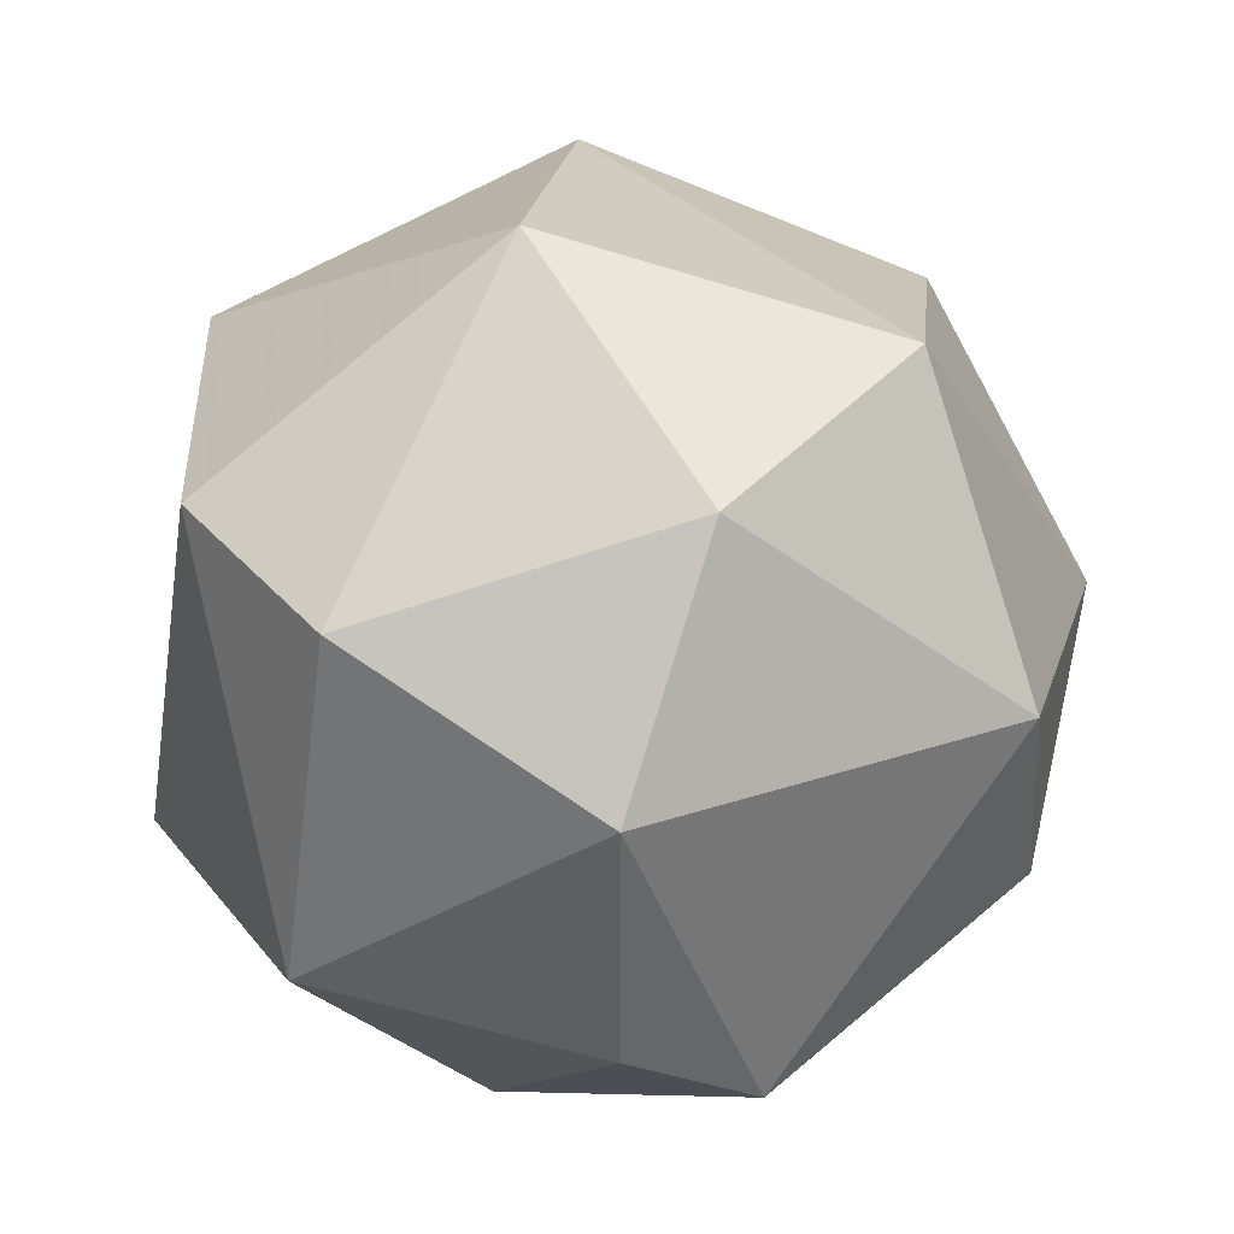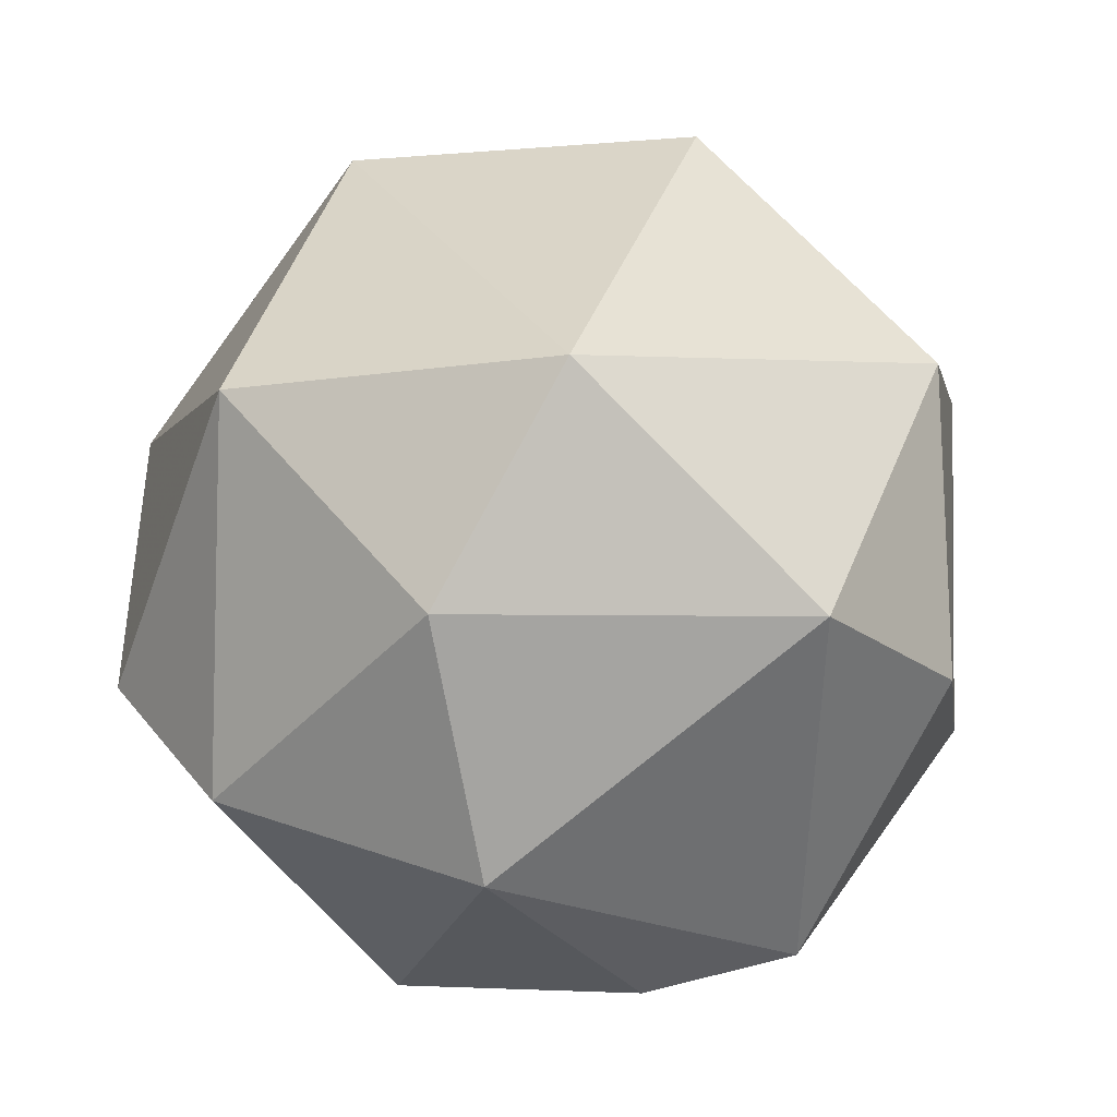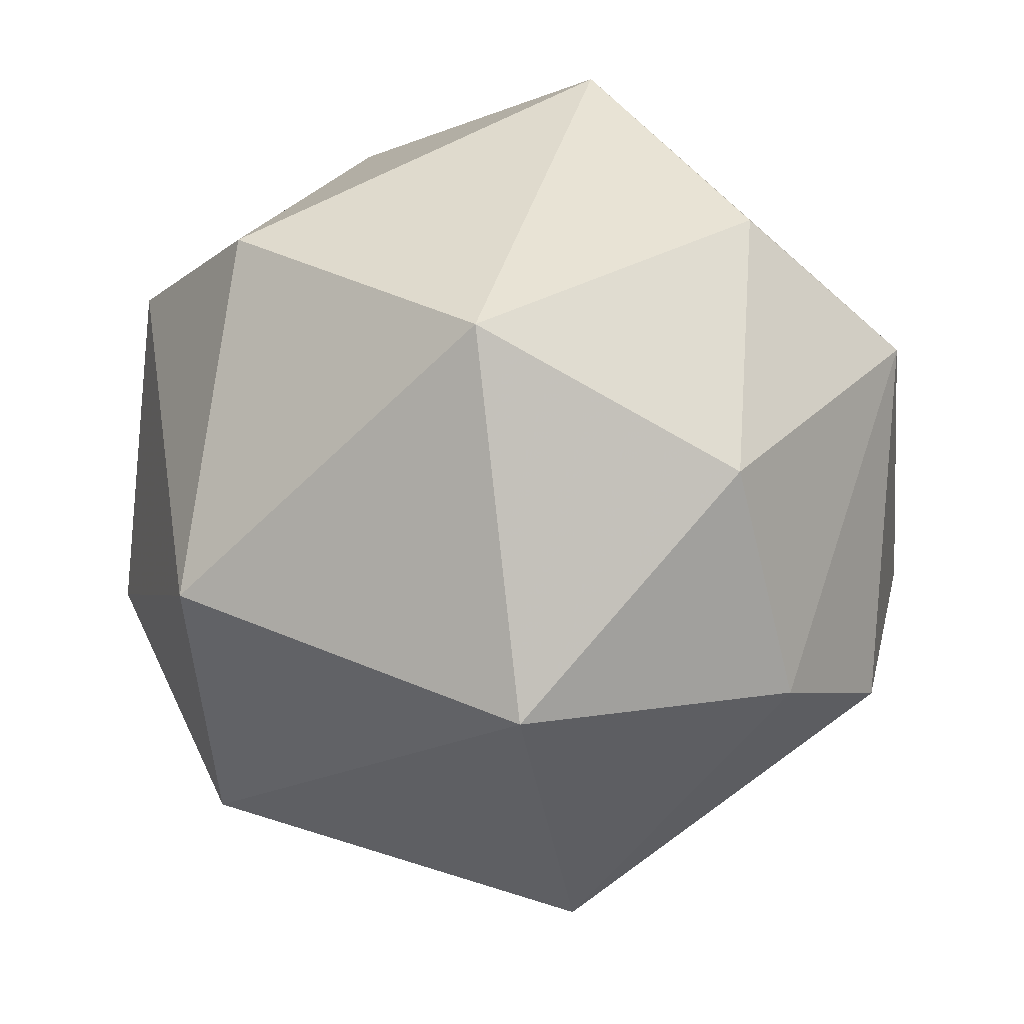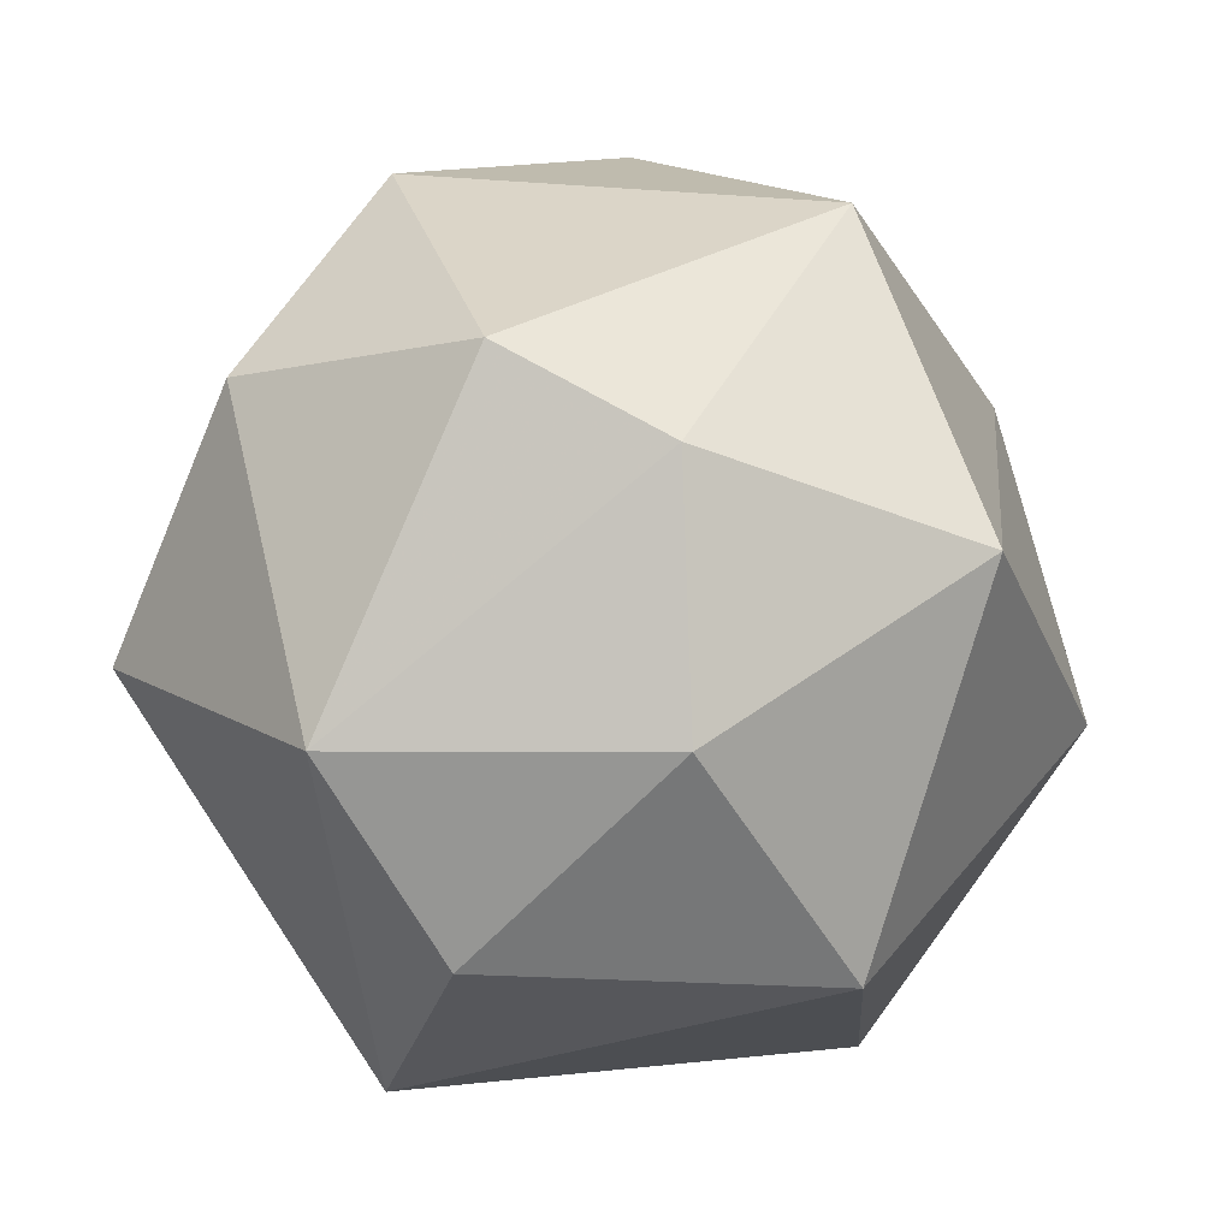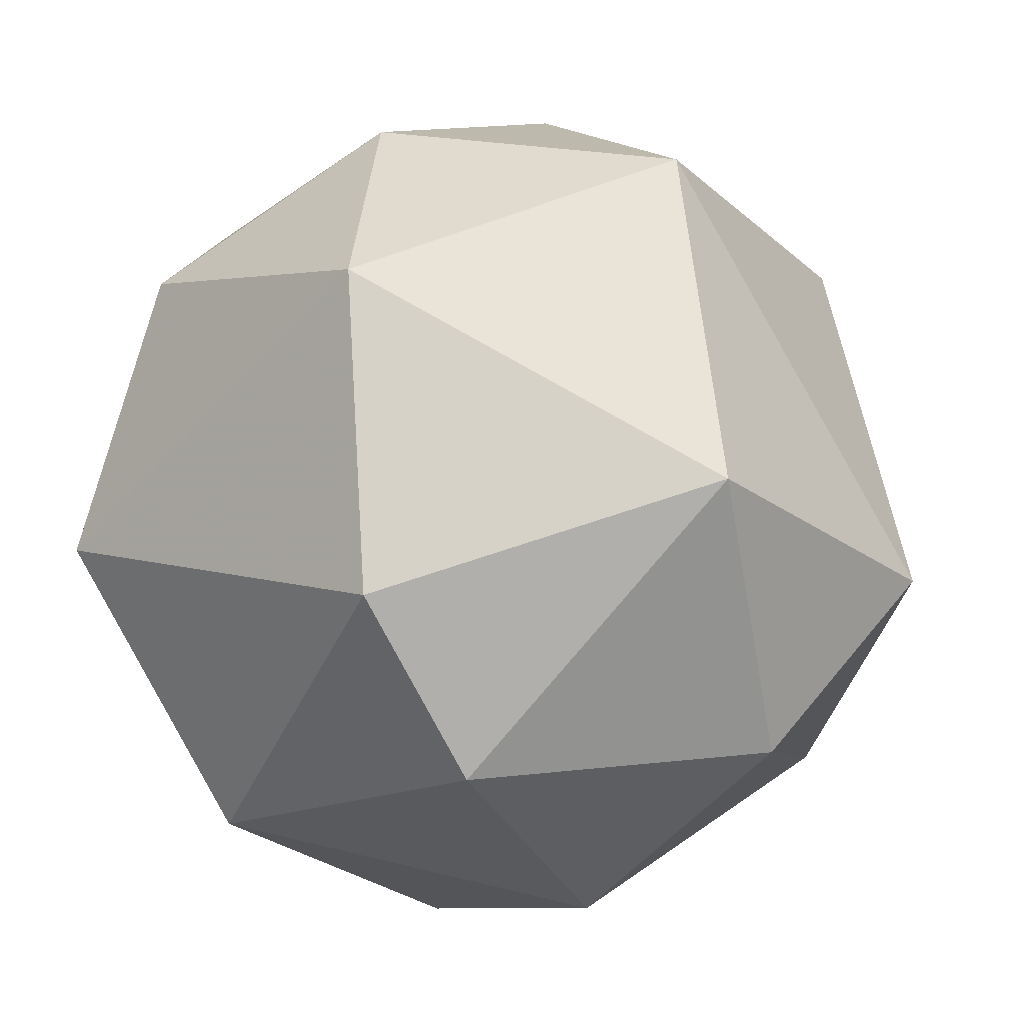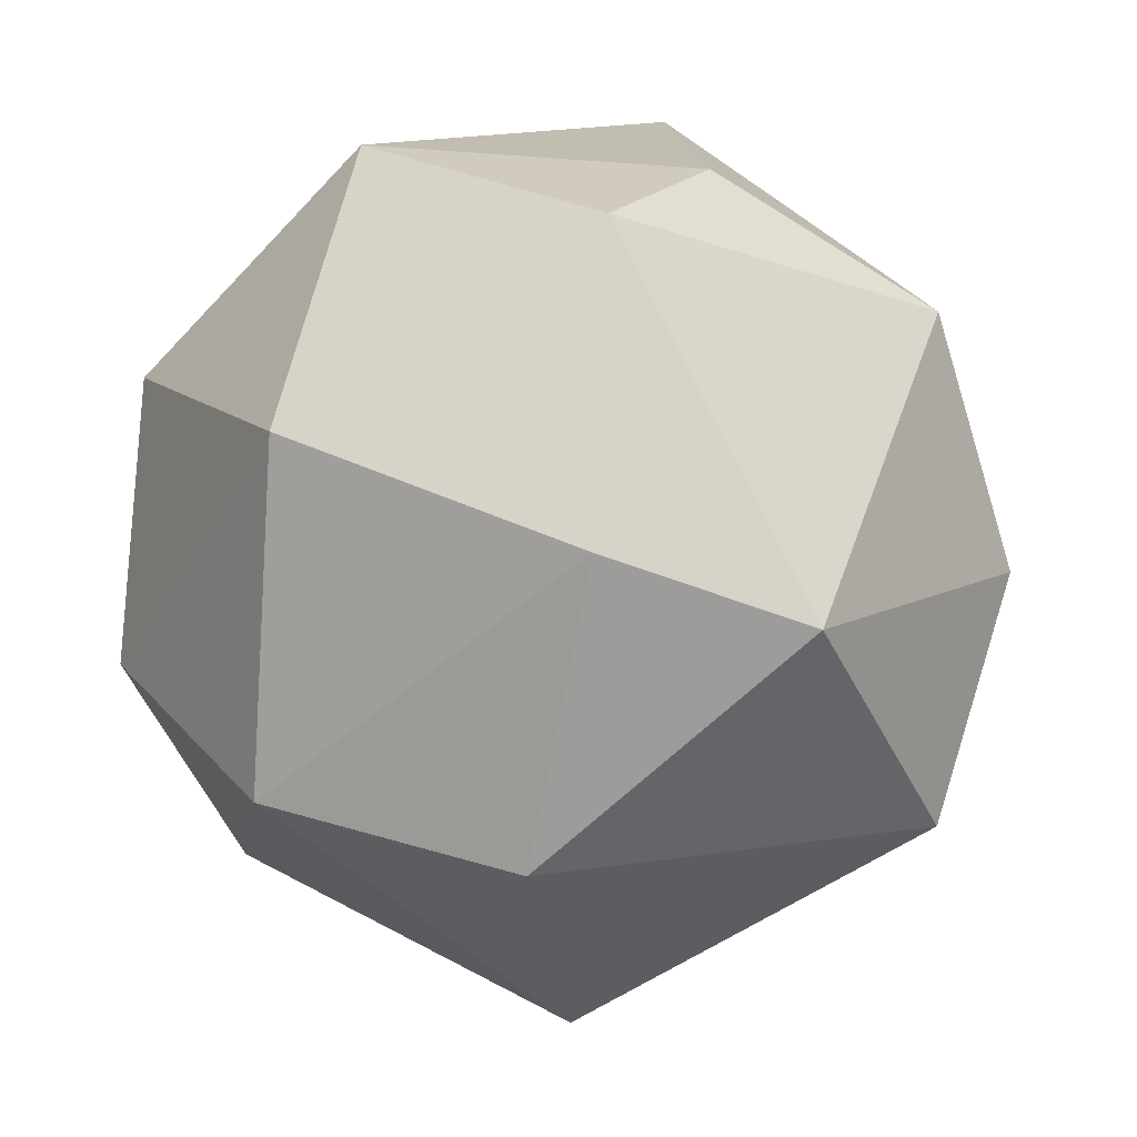
<metadata>
{"format":"obj","ext":"obj","renderer":"f3d","projection":"perspective","resolution":1024,"background":"white","views":[{"elev":-52.3,"azim":90.9,"up":"+Y"},{"elev":-35.5,"azim":124.9,"up":"+Y"},{"elev":30.5,"azim":134.1,"up":"+Z"},{"elev":72.3,"azim":2.7,"up":"+Y"},{"elev":-9.9,"azim":52.7,"up":"+Y"},{"elev":-57.4,"azim":-34.5,"up":"+Z"}]}
</metadata>
<code>
o Sphere
v -0.2335 0.9775 -0.2438
v 0.003937 0.1338 -1.031
v 0.2235 -0.5883 -0.8392
v 0.1388 1.013 -0.04137
v 0.4588 0.6393 -0.7071
v 0.8389 -0.2119 -0.6213
v 0.7598 -0.6413 -0.2201
v 1.029 -0.07441 0.1468
v 0.7545 0.7449 0.04841
v 0.578 -0.3394 0.8078
v 0.5347 0.3971 0.8279
v 0.5556 -0.7263 0.5115
v 0.3021 -0.9949 -0.03351
v 0.184 0.8701 0.5032
v -0.2447 0.5211 0.861
v -0.2589 -0.7906 0.6296
v -0.4085 -0.133 0.9852
v -0.527 0.7649 0.5065
v -0.9894 0.2581 0.2154
v -0.8814 -0.4964 0.2589
v -0.8591 -0.2089 -0.5708
v -0.7515 0.6578 -0.2678
v -0.3005 -0.9841 -0.02415
v -0.4826 0.4282 -0.8281
v -0.2672 -0.4908 -0.8634
v -0.4995 -0.8889 -0.3078
f 26 13 23
f 2 6 3
f 6 7 3
f 4 9 5
f 6 9 8
f 7 8 12
f 8 11 10
f 4 14 9
f 9 14 11
f 11 17 10
f 11 15 17
f 10 17 16
f 10 16 12
f 12 16 13
f 16 23 13
f 14 4 18
f 25 24 2
f 16 17 20
f 17 18 19
f 19 20 17
f 16 20 23
f 18 1 22
f 19 21 20
f 19 22 21
f 1 24 22
f 24 5 2
f 2 3 25
f 24 1 5
f 26 3 13
f 1 4 5
f 2 5 6
f 3 7 13
f 6 5 9
f 7 6 8
f 13 7 12
f 8 10 12
f 8 9 11
f 14 18 15
f 11 14 15
f 4 1 18
f 17 15 18
f 19 18 22
f 23 20 26
f 26 20 21
f 21 22 24
f 21 25 26
f 26 25 3
f 25 21 24

</code>
